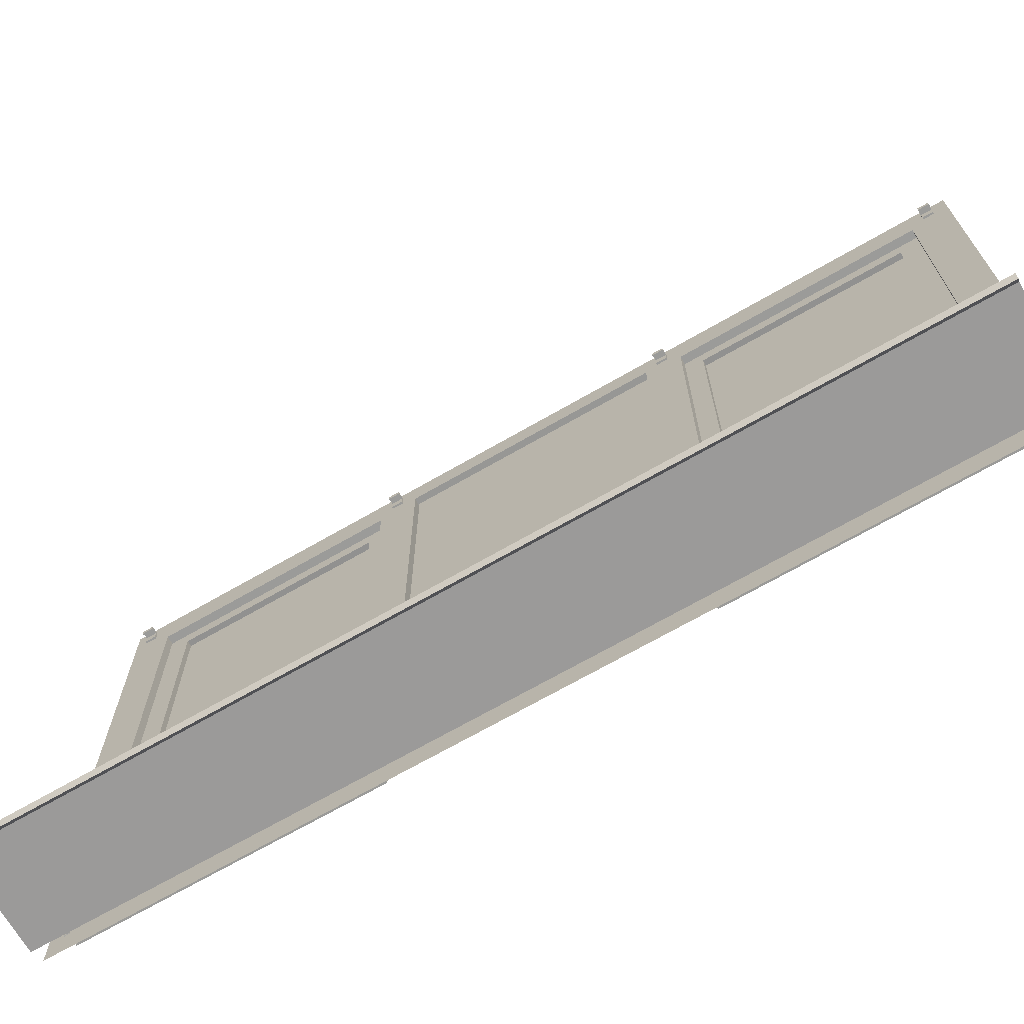
<metadata>
{"format":"obj","ext":"obj","renderer":"f3d","projection":"perspective","resolution":1024,"background":"white","views":[{"elev":-69.6,"azim":-60.0,"up":"+Y"}]}
</metadata>
<code>
g default
v 6.707 131.9 -94.34
v 6.707 129.5 -94.34
v 6.287 129.5 -94.34
v 6.707 131.9 -91.94
v 6.287 129.5 -91.94
v 6.707 129.5 -91.94
v 6.287 131.4 -91.94
v 6.287 131.4 -94.34
v 4.802 131.9 -94.34
v 4.802 131.9 -91.94
v 5.17 131.4 -94.34
v 5.17 131.4 -91.94
v 5.17 130.7 -94.34
v 5.17 130.7 -91.94
v 4.802 130.7 -91.94
v 4.802 130.7 -94.34
v 6.685 8.135 -92.81
v 6.685 10.54 -92.81
v 6.264 10.54 -92.81
v 6.685 8.135 -95.22
v 6.264 10.54 -95.22
v 6.685 10.54 -95.22
v 6.264 8.571 -95.22
v 6.264 8.571 -92.81
v 4.779 8.135 -92.81
v 4.779 8.135 -95.22
v 5.147 8.571 -92.81
v 5.147 8.571 -95.22
v 5.147 9.285 -92.81
v 5.147 9.285 -95.22
v 4.779 9.285 -95.22
v 4.779 9.285 -92.81
v 6.707 131.9 -32.78
v 6.707 129.5 -32.78
v 6.287 129.5 -32.78
v 6.707 131.9 -30.38
v 6.287 129.5 -30.38
v 6.707 129.5 -30.38
v 6.287 131.4 -30.38
v 6.287 131.4 -32.78
v 4.802 131.9 -32.78
v 4.802 131.9 -30.38
v 5.17 131.4 -32.78
v 5.17 131.4 -30.38
v 5.17 130.7 -32.78
v 5.17 130.7 -30.38
v 4.802 130.7 -30.38
v 4.802 130.7 -32.78
v 6.806 8.135 -30.38
v 6.806 10.54 -30.38
v 6.386 10.54 -30.38
v 6.806 8.135 -32.78
v 6.386 10.54 -32.78
v 6.806 10.54 -32.78
v 6.386 8.571 -32.78
v 6.386 8.571 -30.38
v 4.901 8.135 -30.38
v 4.901 8.135 -32.78
v 5.268 8.571 -30.38
v 5.268 8.571 -32.78
v 5.268 9.285 -30.38
v 5.268 9.285 -32.78
v 4.901 9.285 -32.78
v 4.901 9.285 -30.38
v 6.806 131.9 30.45
v 6.806 129.5 30.45
v 6.386 129.5 30.45
v 6.806 131.9 32.85
v 6.386 129.5 32.85
v 6.806 129.5 32.85
v 6.386 131.4 32.85
v 6.386 131.4 30.45
v 4.901 131.9 30.45
v 4.901 131.9 32.85
v 5.268 131.4 30.45
v 5.268 131.4 32.85
v 5.268 130.7 30.45
v 5.268 130.7 32.85
v 4.901 130.7 32.85
v 4.901 130.7 30.45
v 6.806 8.135 32.85
v 6.806 10.54 32.85
v 6.386 10.54 32.85
v 6.806 8.135 30.45
v 6.386 10.54 30.45
v 6.806 10.54 30.45
v 6.386 8.571 30.45
v 6.386 8.571 32.85
v 4.901 8.135 32.85
v 4.901 8.135 30.45
v 5.268 8.571 32.85
v 5.268 8.571 30.45
v 5.268 9.285 32.85
v 5.268 9.285 30.45
v 4.901 9.285 30.45
v 4.901 9.285 32.85
v 10.05 128.7 27.99
v 6.86 5.217 32.06
v 6.86 11.63 27.76
v 6.86 128.6 27.76
v 10.05 128.7 -27.63
v 10.05 11.53 -27.63
v 10.05 11.53 27.99
v 6.86 11.63 -27.4
v 6.86 5.217 -33.94
v 10.05 135 31.6
v 6.86 135 31.25
v 6.86 128.6 -27.4
v 10.05 135 -30.8
v 6.86 135 -30.8
v -17 0.7183 -1.862
v 10.05 4.782 31.25
v 10.05 4.782 -31.19
v -16.26 -0.1354 -1.862
v -14.75 5.199 -1.856
v -14.75 2.9 -1.856
v 10.05 128.7 90.7
v 8.775 128.6 90.67
v 8.776 13.53 88.7
v 6.86 5.217 97.01
v 8.775 126.7 88.7
v 6.86 13.53 88.7
v 6.86 126.7 88.7
v 10.05 128.7 33.69
v 10.05 11.53 33.69
v 10.05 11.53 90.7
v 8.776 11.56 90.67
v 6.86 13.53 35.69
v 10.05 135 97.01
v 8.775 126.7 35.69
v 8.776 13.53 35.69
v 6.86 135 97.01
v 6.86 126.7 35.69
v 8.776 11.56 33.72
v 8.775 128.6 33.72
v -17 0.7183 96.96
v 10.05 4.782 97.01
v -16.26 -0.1354 96.96
v 6.86 2.934 97.01
v -14.75 2.9 96.97
v -14.75 5.199 96.97
v 10.05 128.7 -33.64
v 8.775 128.6 -33.67
v 8.776 13.53 -35.64
v 8.775 126.7 -35.64
v 6.86 13.53 -35.64
v 6.86 126.7 -35.64
v 10.05 128.7 -90.65
v 10.05 11.53 -90.65
v 10.05 11.53 -33.64
v 8.776 11.56 -33.67
v 6.86 13.53 -88.65
v 6.86 5.217 -96.96
v 8.775 126.7 -88.65
v 8.776 13.53 -88.65
v 6.86 126.7 -88.65
v 8.776 11.56 -90.62
v 10.05 135 -96.96
v 8.775 128.6 -90.62
v 6.86 135 -96.96
v -17 0.7176 -97.01
v 10.05 4.782 -96.96
v 6.86 2.934 -96.96
v -16.26 -0.136 -97.01
v -14.75 5.198 -97.01
v -14.75 2.899 -97.01
v 6.806 8.135 94.02
v 6.806 10.54 94.02
v 6.386 10.54 94.02
v 6.806 8.135 91.62
v 6.386 10.54 91.62
v 6.806 10.54 91.62
v 6.386 8.571 91.62
v 6.386 8.571 94.02
v 4.901 8.135 94.02
v 4.901 8.135 91.62
v 5.268 8.571 94.02
v 5.268 8.571 91.62
v 5.268 9.285 94.02
v 5.268 9.285 91.62
v 4.901 9.285 91.62
v 4.901 9.285 94.02
v 6.806 131.9 91.62
v 6.806 129.5 91.62
v 6.386 129.5 91.62
v 6.806 131.9 94.02
v 6.386 129.5 94.02
v 6.806 129.5 94.02
v 6.386 131.4 94.02
v 6.386 131.4 91.62
v 4.901 131.9 91.62
v 4.901 131.9 94.02
v 5.268 131.4 91.62
v 5.268 131.4 94.02
v 5.268 130.7 91.62
v 5.268 130.7 94.02
v 4.901 130.7 94.02
v 4.901 130.7 91.62
g Window_2_Cordlebell Window_2
f 8 1 2 3
f 7 8 3 5
f 4 7 5 6
f 2 6 5 3
f 13 14 15 16
f 1 8 11 9
f 8 7 12 11
f 7 4 10 12
f 4 1 9 10
f 11 12 14 13
f 12 10 15 14
f 10 9 16 15
f 9 11 13 16
f 24 17 18 19
f 23 24 19 21
f 20 23 21 22
f 18 22 21 19
f 29 30 31 32
f 17 24 27 25
f 24 23 28 27
f 23 20 26 28
f 20 17 25 26
f 27 28 30 29
f 28 26 31 30
f 26 25 32 31
f 25 27 29 32
f 40 33 34 35
f 39 40 35 37
f 36 39 37 38
f 34 38 37 35
f 45 46 47 48
f 33 40 43 41
f 40 39 44 43
f 39 36 42 44
f 36 33 41 42
f 43 44 46 45
f 44 42 47 46
f 42 41 48 47
f 41 43 45 48
f 56 49 50 51
f 55 56 51 53
f 52 55 53 54
f 50 54 53 51
f 61 62 63 64
f 49 56 59 57
f 56 55 60 59
f 55 52 58 60
f 52 49 57 58
f 59 60 62 61
f 60 58 63 62
f 58 57 64 63
f 57 59 61 64
f 72 65 66 67
f 71 72 67 69
f 68 71 69 70
f 66 70 69 67
f 77 78 79 80
f 65 72 75 73
f 72 71 76 75
f 71 68 74 76
f 68 65 73 74
f 75 76 78 77
f 76 74 79 78
f 74 73 80 79
f 73 75 77 80
f 88 81 82 83
f 87 88 83 85
f 84 87 85 86
f 82 86 85 83
f 93 94 95 96
f 81 88 91 89
f 88 87 92 91
f 87 84 90 92
f 84 81 89 90
f 91 92 94 93
f 92 90 95 94
f 90 89 96 95
f 89 91 93 96
f 97 103 99 100
f 97 100 108 101
f 99 103 102 104
f 101 108 104 102
f 107 100 133
f 109 101 142
f 112 103 125
f 105 104 146
f 99 104 105 98
f 97 101 109 106
f 100 107 110 108
f 102 103 112 113
f 115 111 136 141
f 141 120 98 115
f 126 127 118 117
f 121 130 135 118
f 118 127 119 121
f 117 118 135 124
f 121 119 122 123
f 127 126 125 134
f 130 133 128 131
f 121 123 133 130
f 123 122 120 132
f 135 130 131 134
f 124 135 134 125
f 131 128 122 119
f 126 117 129 137
f 122 128 98 120
f 117 124 106 129
f 123 132 107 133
f 131 119 127 134
f 125 126 137 112
f 140 141 136 138
f 114 138 136 111
f 120 141 140 139
f 116 140 138 114
f 125 103 97 124
f 124 97 106
f 133 100 99 128
f 128 99 98
f 98 105 115
f 150 151 143 142
f 145 154 159 143
f 143 151 144 145
f 142 143 159 148
f 145 144 146 147
f 151 150 149 157
f 154 156 152 155
f 145 147 156 154
f 159 154 155 157
f 148 159 157 149
f 155 152 146 144
f 148 149 162 158
f 152 156 160 153
f 146 152 153 105
f 142 148 158 109
f 147 110 160 156
f 155 144 151 157
f 149 150 113 162
f 115 165 161 111
f 161 165 166 164
f 111 161 164 114
f 153 165 115 105
f 166 165 153 163
f 116 114 164 166
f 116 163 139 140
f 116 166 163
f 150 102 113
f 142 101 102 150
f 147 108 110
f 146 104 108 147
f 174 167 168 169
f 173 174 169 171
f 170 173 171 172
f 168 172 171 169
f 179 180 181 182
f 167 174 177 175
f 174 173 178 177
f 173 170 176 178
f 170 167 175 176
f 177 178 180 179
f 178 176 181 180
f 176 175 182 181
f 175 177 179 182
f 190 183 184 185
f 189 190 185 187
f 186 189 187 188
f 184 188 187 185
f 195 196 197 198
f 183 190 193 191
f 190 189 194 193
f 189 186 192 194
f 186 183 191 192
f 193 194 196 195
f 194 192 197 196
f 192 191 198 197
f 191 193 195 198
g default
v 12.23 9.222 -92.57
v 12.23 131.1 -92.57
v 12.23 131.1 -30.99
v 12.23 9.222 -30.99
v 12.23 17.21 -39.26
v 12.23 17.21 -84.31
v 12.23 123.1 -39.26
v 12.23 123.1 -84.31
v 8.678 11.68 -33.7
v 8.678 11.68 -89.87
v 8.678 128.6 -89.87
v 8.678 128.6 -33.7
v 10.12 9.222 -92.57
v 10.12 9.222 -30.99
v 10.12 131.1 -30.99
v 10.12 131.1 -92.57
v 10.18 11.68 -33.7
v 10.18 11.68 -89.87
v 10.18 128.6 -33.7
v 10.18 128.6 -89.87
v 8.678 17.49 -39.36
v 8.678 17.49 -84.21
v 8.678 122.8 -84.21
v 8.678 122.8 -39.36
v 12.29 70.89 -34.29
v 12.29 69.97 -34.29
v 12.29 69.52 -35.08
v 12.29 69.97 -35.88
v 12.29 70.89 -35.88
v 12.29 71.35 -35.08
v 14.65 70.89 -34.47
v 14.65 69.97 -34.47
v 14.29 69.52 -35.17
v 13.94 69.97 -35.87
v 13.94 70.89 -35.87
v 14.29 71.35 -35.17
v 16.71 70.89 -37.51
v 16.71 69.97 -37.51
v 15.92 69.52 -37.51
v 15.12 69.97 -37.51
v 15.12 70.89 -37.51
v 15.92 71.35 -37.51
v 16.6 70.83 -46.73
v 16.6 70.04 -46.73
v 15.92 69.65 -46.73
v 15.24 70.04 -46.73
v 15.24 70.83 -46.73
v 15.92 71.22 -46.73
v 16.16 70.57 -47.12
v 16.16 70.29 -47.12
v 15.92 70.15 -47.12
v 15.68 70.29 -47.12
v 15.68 70.57 -47.12
v 15.92 70.71 -47.12
v 15.85 70.85 -35.34
v 16.44 70.85 -36.26
v 16.44 69.93 -36.26
v 15.85 69.94 -35.34
v 15.71 69.48 -36.56
v 15.15 69.48 -35.72
v 14.98 69.94 -36.9
v 14.46 69.95 -36.11
v 14.98 70.86 -36.9
v 14.46 70.87 -36.11
v 15.71 71.31 -36.56
v 15.15 71.32 -35.72
v 12.21 66.84 -34.09
v 12.21 67.16 -33.4
v 12.21 67.93 -33.11
v 12.69 67.23 -34.19
v 12.69 68.2 -33.33
v 12.69 67.51 -33.58
v 12.21 73.94 -34.09
v 12.21 72.86 -33.11
v 12.21 73.63 -33.4
v 12.69 73.56 -34.19
v 12.69 73.27 -33.58
v 12.69 72.59 -33.33
v 12.21 72.86 -37.01
v 12.21 73.94 -36.04
v 12.21 73.63 -36.73
v 12.69 72.59 -36.8
v 12.69 73.27 -36.55
v 12.69 73.56 -35.93
v 12.21 66.84 -36.04
v 12.21 67.93 -37.01
v 12.21 67.16 -36.73
v 12.69 67.23 -35.93
v 12.69 67.51 -36.55
v 12.69 68.2 -36.8
v 10.35 121.4 -92.56
v 11.43 121.4 -92.56
v 11.66 121.4 -93.11
v 11.43 121.4 -93.65
v 10.89 121.4 -93.87
v 10.35 121.4 -93.65
v 10.13 121.4 -93.11
v 10.35 130.7 -92.56
v 11.43 130.7 -92.56
v 11.66 130.7 -93.11
v 11.43 130.7 -93.65
v 10.89 130.7 -93.87
v 10.35 130.7 -93.65
v 10.13 130.7 -93.11
v 9.836 130.7 -92.35
v 10.04 123.4 -92.35
v 10.04 128.5 -92.35
v 10.34 130.7 -94.06
v 10.36 123.4 -92.35
v 10.04 123.4 -94.06
v 9.836 121.3 -92.35
v 9.836 130.7 -94.06
v 10.04 128.5 -94.06
v 9.836 121.3 -94.06
v 10.36 121.3 -94.06
v 10.34 128.5 -92.35
v 10.34 128.5 -94.06
v 10.36 123.4 -94.06
v 10.34 130.7 -92.35
v 10.36 121.3 -92.35
v 10.17 11.93 -92.5
v 11.32 11.93 -92.5
v 11.55 11.93 -93.07
v 11.32 11.93 -93.65
v 10.74 11.93 -93.89
v 10.17 11.93 -93.65
v 9.93 11.93 -93.07
v 10.17 18.25 -92.5
v 11.32 18.25 -92.5
v 11.55 18.25 -93.07
v 11.32 18.25 -93.65
v 10.74 18.25 -93.89
v 10.17 18.25 -93.65
v 9.93 18.25 -93.07
v 11.04 10.13 -93.82
v 11.33 10.63 -93.82
v 11.23 11.19 -93.82
v 10.79 11.45 -93.82
v 9.846 11.32 -93.82
v 9.809 10.63 -93.82
v 9.853 10.13 -93.82
v 10.51 10.02 -93.82
v 11.04 10.13 -92.7
v 11.33 10.63 -92.7
v 11.23 11.19 -92.7
v 10.79 11.45 -92.7
v 9.846 11.32 -92.7
v 9.809 10.63 -92.7
v 9.853 10.13 -92.7
v 10.51 10.02 -92.7
v 11.33 10.63 -92.91
v 11.23 11.19 -92.91
v 10.79 11.45 -92.91
v 9.846 11.32 -92.91
v 11.33 10.63 -93.61
v 11.23 11.19 -93.61
v 10.79 11.45 -93.61
v 9.846 11.32 -93.61
v 9.829 10.63 -93.61
v 9.829 10.63 -92.91
g Window_2 Window_2_Frame_2
f 214 200 199 211
f 213 201 200 214
f 212 202 201 213
f 211 199 202 212
f 199 204 203 202
f 202 203 205 201
f 201 205 206 200
f 200 206 204 199
f 207 208 216 215
f 210 207 215 217
f 209 210 217 218
f 208 209 218 216
f 212 215 216 211
f 213 217 215 212
f 214 218 217 213
f 211 216 218 214
f 207 219 220 208
f 208 220 221 209
f 209 221 222 210
f 210 222 219 207
f 204 220 219 203
f 203 219 222 205
f 205 222 221 206
f 206 221 220 204
f 223 224 230 229
f 224 225 231 230
f 225 226 232 231
f 226 227 233 232
f 227 228 234 233
f 228 223 229 234
f 235 236 242 241
f 236 237 243 242
f 237 238 244 243
f 238 239 245 244
f 239 240 246 245
f 240 235 241 246
f 242 248 247 241
f 243 249 248 242
f 244 250 249 243
f 245 251 250 244
f 246 252 251 245
f 241 247 252 246
f 248 249 250 251
f 248 251 252 247
f 253 254 263 264
f 254 253 256 255
f 255 256 258 257
f 257 258 260 259
f 259 260 262 261
f 261 262 264 263
f 254 255 236 235
f 255 257 237 236
f 257 259 238 237
f 259 261 239 238
f 261 263 240 239
f 263 254 235 240
f 229 230 256 253
f 230 231 258 256
f 231 232 260 258
f 232 233 262 260
f 233 234 264 262
f 234 229 253 264
f 267 269 276 272
f 271 274 282 278
f 277 280 288 284
f 283 286 268 265
f 267 266 270 269
f 266 265 268 270
f 271 273 275 274
f 273 272 276 275
f 277 279 281 280
f 279 278 282 281
f 283 285 287 286
f 285 284 288 287
f 275 281 282 274
f 288 269 270 287
f 280 281 275 276
f 280 276 269 288
f 287 270 268 286
f 290 291 298 297
f 291 292 299 298
f 292 293 300 299
f 293 294 301 300
f 294 295 302 301
f 295 289 296 302
f 290 289 294
f 291 290 294
f 292 291 294
f 293 292 294
f 289 295 294
f 301 296 297
f 297 298 301
f 298 299 301
f 299 300 301
f 302 296 301
f 303 305 314 317
f 309 318 307 304
f 304 308 311 305
f 317 314 315 306
f 318 313 316 307
f 305 311 315 314
f 304 307 316 308
f 309 304 305 303
f 309 312 313 318
f 310 303 317 306
f 315 311 310 306
f 313 312 308 316
f 311 308 312 310
f 320 321 328 327
f 321 322 329 328
f 322 323 330 329
f 323 324 331 330
f 324 325 332 331
f 325 319 326 332
f 320 319 324
f 321 320 324
f 322 321 324
f 323 322 324
f 319 325 324
f 326 327 331
f 327 328 331
f 328 329 331
f 329 330 331
f 332 326 331
f 341 349 342
f 349 350 343 342
f 350 351 344 343
f 345 344 351 352
f 334 333 340
f 335 334 340
f 336 335 340
f 337 336 340
f 338 337 340
f 339 338 340
f 341 342 348
f 342 343 348
f 343 344 348
f 348 344 345
f 345 346 348
f 346 347 348
f 339 340 348 347
f 340 333 341 348
f 333 353 349 341
f 333 334 353
f 334 335 354 353
f 335 336 355 354
f 355 336 337 356
f 349 353 357 358
f 353 354 355
f 355 356 357 353
f 349 351 350
f 352 351 349 358
g default
v 10.91 10.13 93.55
v 11.19 10.63 93.55
v 11.09 11.19 93.55
v 10.65 11.45 93.55
v 9.708 11.32 93.55
v 9.671 10.63 93.55
v 9.715 10.13 93.55
v 10.37 10.02 93.55
v 10.91 10.13 94.67
v 11.19 10.63 94.67
v 11.09 11.19 94.67
v 10.65 11.45 94.67
v 9.708 11.32 94.67
v 9.671 10.63 94.67
v 9.715 10.13 94.67
v 10.37 10.02 94.67
v 11.19 10.63 94.45
v 11.09 11.19 94.45
v 10.65 11.45 94.45
v 9.708 11.32 94.45
v 11.19 10.63 93.76
v 11.09 11.19 93.76
v 10.65 11.45 93.76
v 9.708 11.32 93.76
v 9.691 10.63 93.76
v 9.691 10.63 94.45
v 11.18 11.93 92.81
v 10.03 11.93 92.81
v 9.792 11.93 93.38
v 10.03 11.93 93.96
v 10.6 11.93 94.19
v 11.18 11.93 93.96
v 11.42 11.93 93.38
v 11.18 18.25 92.81
v 10.03 18.25 92.81
v 9.792 18.25 93.38
v 10.03 18.25 93.96
v 10.6 18.25 94.19
v 11.18 18.25 93.96
v 11.42 18.25 93.38
v 12.23 9.222 92.84
v 12.23 131.1 92.84
v 12.23 131.1 31.26
v 12.23 9.222 31.26
v 12.23 17.21 39.53
v 12.23 17.21 84.58
v 12.23 123.1 39.53
v 12.23 123.1 84.58
v 8.678 11.68 33.97
v 8.678 11.68 90.14
v 8.678 128.6 90.14
v 8.678 128.6 33.97
v 10.12 9.222 92.84
v 10.12 9.222 31.26
v 10.12 131.1 31.26
v 10.12 131.1 92.84
v 10.18 11.68 33.97
v 10.18 11.68 90.14
v 10.18 128.6 33.97
v 10.18 128.6 90.14
v 8.678 17.49 39.63
v 8.678 17.49 84.48
v 8.678 122.8 84.48
v 8.678 122.8 39.63
v 11.59 121.4 92.76
v 10.51 121.4 92.76
v 10.29 121.4 93.3
v 10.51 121.4 93.84
v 11.05 121.4 94.07
v 11.59 121.4 93.84
v 11.82 121.4 93.3
v 11.59 130.7 92.76
v 10.51 130.7 92.76
v 10.29 130.7 93.3
v 10.51 130.7 93.84
v 11.05 130.7 94.07
v 11.59 130.7 93.84
v 11.82 130.7 93.3
v 9.994 130.7 94.28
v 10.2 123.4 94.28
v 10.2 128.5 94.28
v 10.5 130.7 92.57
v 10.52 123.4 94.28
v 10.2 123.4 92.57
v 9.994 121.3 94.28
v 9.994 130.7 92.57
v 10.2 128.5 92.57
v 9.994 121.3 92.57
v 10.52 121.3 92.57
v 10.5 128.5 94.28
v 10.5 128.5 92.57
v 10.52 123.4 92.57
v 10.5 130.7 94.28
v 10.52 121.3 94.28
v 12.29 69.93 35.03
v 12.29 70.85 35.03
v 12.29 71.31 35.83
v 12.29 70.85 36.62
v 12.29 69.93 36.62
v 12.29 69.48 35.83
v 14.65 69.93 35.21
v 14.65 70.85 35.21
v 14.29 71.31 35.91
v 13.94 70.85 36.61
v 13.94 69.93 36.61
v 14.29 69.48 35.91
v 16.71 69.93 38.25
v 16.71 70.85 38.25
v 15.92 71.31 38.25
v 15.12 70.85 38.25
v 15.12 69.93 38.25
v 15.92 69.48 38.25
v 16.6 70 47.48
v 16.6 70.79 47.48
v 15.92 71.18 47.48
v 15.24 70.79 47.48
v 15.24 70 47.48
v 15.92 69.61 47.48
v 16.16 70.25 47.86
v 16.16 70.53 47.86
v 15.92 70.67 47.86
v 15.68 70.53 47.86
v 15.68 70.25 47.86
v 15.92 70.11 47.86
v 15.85 69.97 36.08
v 16.44 69.98 37
v 16.44 70.89 37
v 15.85 70.89 36.08
v 15.71 71.35 37.31
v 15.15 71.34 36.46
v 14.98 70.88 37.64
v 14.46 70.88 36.85
v 14.98 69.97 37.64
v 14.46 69.96 36.85
v 15.71 69.52 37.31
v 15.15 69.51 36.46
v 12.21 66.84 36.75
v 12.21 67.16 37.44
v 12.21 67.93 37.72
v 12.69 67.23 36.64
v 12.69 68.2 37.51
v 12.69 67.51 37.26
v 12.21 73.94 36.75
v 12.21 72.86 37.72
v 12.21 73.63 37.44
v 12.69 73.56 36.64
v 12.69 73.27 37.26
v 12.69 72.59 37.51
v 12.21 72.86 33.82
v 12.21 73.94 34.8
v 12.21 73.63 34.11
v 12.69 72.59 34.04
v 12.69 73.27 34.29
v 12.69 73.56 34.91
v 12.21 66.84 34.8
v 12.21 67.93 33.82
v 12.21 67.16 34.11
v 12.69 67.23 34.91
v 12.69 67.51 34.29
v 12.69 68.2 34.04
g Window_2 Window_2_Frame_1
f 367 375 368
f 375 376 369 368
f 376 377 370 369
f 371 370 377 378
f 360 359 366
f 361 360 366
f 362 361 366
f 363 362 366
f 364 363 366
f 365 364 366
f 367 368 374
f 368 369 374
f 369 370 374
f 374 370 371
f 371 372 374
f 372 373 374
f 365 366 374 373
f 366 359 367 374
f 359 379 375 367
f 359 360 379
f 360 361 380 379
f 361 362 381 380
f 381 362 363 382
f 375 379 383 384
f 379 380 381
f 381 382 383 379
f 375 377 376
f 378 377 375 384
f 386 387 394 393
f 387 388 395 394
f 388 389 396 395
f 389 390 397 396
f 390 391 398 397
f 391 385 392 398
f 386 385 390
f 387 386 390
f 388 387 390
f 389 388 390
f 385 391 390
f 392 393 397
f 393 394 397
f 394 395 397
f 395 396 397
f 398 392 397
f 414 411 399 400
f 413 414 400 401
f 412 413 401 402
f 411 412 402 399
f 399 402 403 404
f 402 401 405 403
f 401 400 406 405
f 400 399 404 406
f 407 415 416 408
f 410 417 415 407
f 409 418 417 410
f 408 416 418 409
f 412 411 416 415
f 413 412 415 417
f 414 413 417 418
f 411 414 418 416
f 407 408 420 419
f 408 409 421 420
f 409 410 422 421
f 410 407 419 422
f 404 403 419 420
f 403 405 422 419
f 405 406 421 422
f 406 404 420 421
f 424 425 432 431
f 425 426 433 432
f 426 427 434 433
f 427 428 435 434
f 428 429 436 435
f 429 423 430 436
f 424 423 428
f 425 424 428
f 426 425 428
f 427 426 428
f 423 429 428
f 435 430 431
f 431 432 435
f 432 433 435
f 433 434 435
f 436 430 435
f 437 439 448 451
f 443 452 441 438
f 438 442 445 439
f 451 448 449 440
f 452 447 450 441
f 439 445 449 448
f 438 441 450 442
f 443 438 439 437
f 443 446 447 452
f 444 437 451 440
f 449 445 444 440
f 447 446 442 450
f 445 442 446 444
f 453 454 460 459
f 454 455 461 460
f 455 456 462 461
f 456 457 463 462
f 457 458 464 463
f 458 453 459 464
f 465 466 472 471
f 466 467 473 472
f 467 468 474 473
f 468 469 475 474
f 469 470 476 475
f 470 465 471 476
f 472 478 477 471
f 473 479 478 472
f 474 480 479 473
f 475 481 480 474
f 476 482 481 475
f 471 477 482 476
f 478 479 480 481
f 478 481 482 477
f 483 484 493 494
f 484 483 486 485
f 485 486 488 487
f 487 488 490 489
f 489 490 492 491
f 491 492 494 493
f 484 485 466 465
f 485 487 467 466
f 487 489 468 467
f 489 491 469 468
f 491 493 470 469
f 493 484 465 470
f 459 460 486 483
f 460 461 488 486
f 461 462 490 488
f 462 463 492 490
f 463 464 494 492
f 464 459 483 494
f 497 499 506 502
f 501 504 512 508
f 507 510 518 514
f 513 516 498 495
f 497 496 500 499
f 496 495 498 500
f 501 503 505 504
f 503 502 506 505
f 507 509 511 510
f 509 508 512 511
f 513 515 517 516
f 515 514 518 517
f 505 511 512 504
f 518 499 500 517
f 510 511 505 506
f 510 506 499 518
f 517 500 498 516
g default
v 8.301 11.09 28.2
v 8.301 129.1 28.2
v 8.301 129.2 -27.25
v 8.301 11.09 -27.25
v 9.014 11.09 28.2
v 9.014 129.1 28.2
v 9.014 129.2 -27.25
v 9.014 11.09 -27.25
g Window_2 Window_2_Glass_2
f 522 519 520 521
f 523 526 525 524
g default
v 10.68 16.66 -85.39
v 10.68 123.5 -85.39
v 10.68 123.7 -38.88
v 10.68 16.66 -38.88
v 9.97 16.66 -85.39
v 9.97 123.5 -85.39
v 9.97 123.7 -38.88
v 9.97 16.66 -38.88
g Window_2 Window_2_Glass_1
f 527 528 529 530
f 534 533 532 531
g default
v 10.68 16.66 85.66
v 10.68 123.5 85.66
v 10.68 123.7 39.15
v 10.68 16.66 39.15
v 9.97 16.66 85.66
v 9.97 123.5 85.66
v 9.97 123.7 39.15
v 9.97 16.66 39.15
g Window_2 Window_2_Glass_3
f 535 538 537 536
f 542 539 540 541

</code>
